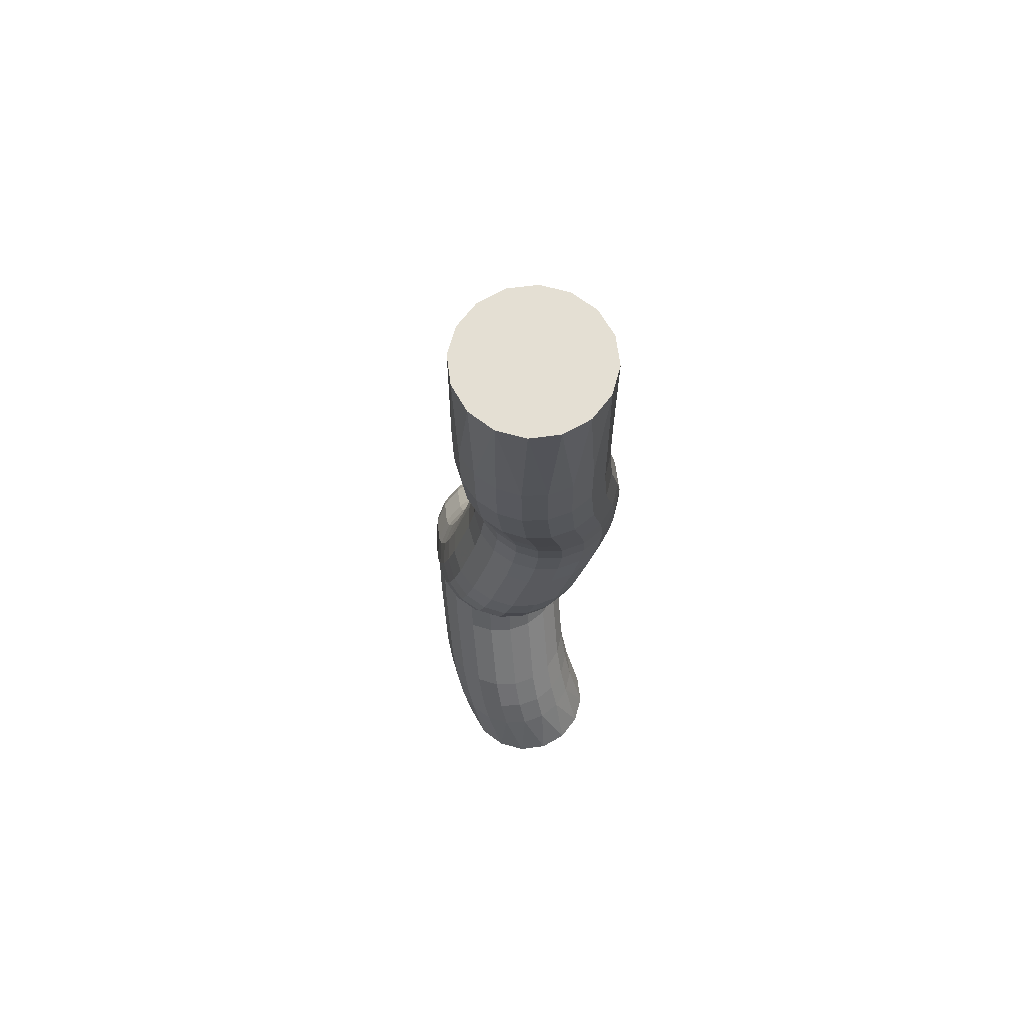
<metadata>
{"format":"obj","ext":"obj","renderer":"f3d","projection":"perspective","resolution":1024,"background":"white","views":[{"elev":66.7,"azim":-41.1,"up":"+Z"}]}
</metadata>
<code>
g MeshBody3
v 93.17 1.972 0.5
v 93.17 1.972 5
v 93.17 1.949 4.438
v 93.18 1.951 4.156
v 93.18 2.072 0.7441
v 93.18 2.063 4.438
v 93.19 2.121 2.554
v 93.19 2.064 4.156
v 93.19 2.083 2.673
v 93.19 2.185 0.7441
v 93.2 2.234 2.554
v 93.2 1.839 0.5
v 93.2 1.839 4.438
v 93.2 1.839 5
v 93.2 2.106 0.5
v 93.2 2.106 5
v 93.2 2.143 0.8777
v 93.2 2.175 2.433
v 93.2 2.196 2.673
v 93.2 1.84 4.156
v 93.21 1.961 0.7441
v 93.21 2.257 0.8777
v 93.21 2.01 2.554
v 93.21 2.288 2.433
v 93.21 1.962 3.875
v 93.21 2.057 2.795
v 93.22 1.972 2.673
v 93.23 2.075 3.875
v 93.23 2.17 2.795
v 93.23 2.033 0.8777
v 93.23 2.064 2.433
v 93.23 2.167 4.438
v 93.24 2.168 4.156
v 93.24 2.289 0.7441
v 93.24 2.228 1.025
v 93.24 2.247 2.307
v 93.24 1.851 3.875
v 93.24 1.946 2.795
v 93.24 2.338 2.554
v 93.25 2.3 2.673
v 93.25 2.342 1.025
v 93.25 2.36 2.307
v 93.26 1.742 4.438
v 93.26 2.361 0.8777
v 93.26 2.392 2.433
v 93.26 1.743 4.156
v 93.27 2.117 1.025
v 93.27 2.136 2.307
v 93.27 1.864 0.7441
v 93.27 1.913 2.554
v 93.27 1.725 0.5
v 93.27 1.725 5
v 93.27 2.22 0.5
v 93.27 2.22 5
v 93.27 2.179 3.875
v 93.27 2.274 2.795
v 93.28 1.875 2.673
v 93.29 1.936 0.8777
v 93.29 1.967 2.433
v 93.3 1.987 3.594
v 93.3 2.03 3.049
v 93.3 2.446 1.025
v 93.3 2.464 2.307
v 93.3 1.754 3.875
v 93.3 1.849 2.795
v 93.31 2.1 3.594
v 93.31 2.143 3.049
v 93.31 2.25 4.438
v 93.31 2.251 4.156
v 93.32 2.372 0.7441
v 93.32 2.422 2.554
v 93.32 1.876 3.594
v 93.32 1.919 3.049
v 93.33 2.02 1.025
v 93.33 2.039 2.307
v 93.33 2.383 2.673
v 93.33 2.001 3.455
v 93.33 2.022 3.182
v 93.34 2.444 0.8777
v 93.34 2.475 2.433
v 93.34 2.114 3.455
v 93.34 2.135 3.182
v 93.34 2.013 3.317
v 93.35 1.67 4.438
v 93.35 2.262 3.875
v 93.35 2.357 2.795
v 93.35 1.671 4.156
v 93.35 1.792 0.7441
v 93.35 2.204 3.594
v 93.35 2.247 3.049
v 93.36 2.127 3.317
v 93.36 1.89 3.455
v 93.36 1.911 3.182
v 93.36 1.841 2.554
v 93.37 1.803 2.673
v 93.37 2.422 1.364
v 93.37 2.427 2.031
v 93.37 1.902 3.317
v 93.37 1.864 0.8777
v 93.38 1.895 2.433
v 93.38 2.529 1.025
v 93.38 2.548 2.307
v 93.38 2.535 1.364
v 93.38 2.54 2.031
v 93.38 1.779 3.594
v 93.38 1.822 3.049
v 93.39 1.649 0.5
v 93.39 1.649 5
v 93.39 2.295 0.5
v 93.39 2.295 5
v 93.39 2.218 3.455
v 93.39 2.239 3.182
v 93.39 1.682 3.875
v 93.39 1.777 2.795
v 93.39 2.311 1.364
v 93.39 2.316 2.031
v 93.4 2.231 3.317
v 93.41 2.303 4.438
v 93.41 1.948 1.025
v 93.41 1.967 2.307
v 93.41 2.305 4.156
v 93.42 1.793 3.455
v 93.42 1.814 3.182
v 93.42 2.426 0.7441
v 93.42 2.494 1.542
v 93.42 2.496 1.879
v 93.42 2.475 2.554
v 93.42 2.639 1.364
v 93.42 2.644 2.031
v 93.43 2.437 2.673
v 93.43 1.805 3.317
v 93.43 2.608 1.542
v 93.43 2.61 1.879
v 93.43 2.288 3.594
v 93.43 2.33 3.049
v 93.44 2.497 0.8777
v 93.44 2.529 2.433
v 93.44 2.524 1.715
v 93.45 2.383 1.542
v 93.45 2.385 1.879
v 93.45 2.316 3.875
v 93.45 2.411 2.795
v 93.45 2.214 1.364
v 93.45 2.219 2.031
v 93.45 1.629 4.438
v 93.45 2.637 1.715
v 93.46 1.631 4.156
v 93.46 1.751 0.7441
v 93.47 1.801 2.554
v 93.47 2.302 3.455
v 93.47 2.322 3.182
v 93.47 2.413 1.715
v 93.47 1.707 3.594
v 93.47 1.75 3.049
v 93.47 1.763 2.673
v 93.48 2.582 1.025
v 93.48 2.601 2.307
v 93.48 2.712 1.542
v 93.48 2.714 1.879
v 93.48 2.314 3.317
v 93.48 1.823 0.8777
v 93.48 1.855 2.433
v 93.5 1.642 3.875
v 93.5 1.737 2.795
v 93.5 2.741 1.715
v 93.5 2.722 1.364
v 93.5 2.727 2.031
v 93.5 1.721 3.455
v 93.5 1.742 3.182
v 93.51 2.286 1.542
v 93.51 2.288 1.879
v 93.52 1.733 3.317
v 93.52 1.908 1.025
v 93.52 1.927 2.307
v 93.52 1.622 0.5
v 93.52 1.622 5
v 93.52 2.322 0.5
v 93.52 2.322 4.438
v 93.52 2.322 5
v 93.53 2.324 4.156
v 93.53 2.316 1.715
v 93.53 2.444 0.7441
v 93.53 2.341 3.594
v 93.53 2.384 3.049
v 93.53 2.494 2.554
v 93.54 2.456 2.673
v 93.54 2.142 1.364
v 93.54 2.147 2.031
v 93.55 2.516 0.8777
v 93.55 2.548 2.433
v 93.56 2.795 1.542
v 93.56 2.797 1.879
v 93.56 2.335 3.875
v 93.56 2.43 2.795
v 93.57 1.625 4.438
v 93.57 2.355 3.455
v 93.57 2.376 3.182
v 93.57 1.627 4.156
v 93.57 1.748 0.7441
v 93.58 1.667 3.594
v 93.58 1.71 3.049
v 93.58 2.824 1.715
v 93.58 1.797 2.554
v 93.58 2.367 3.317
v 93.59 1.759 2.673
v 93.59 2.601 1.025
v 93.59 2.62 2.307
v 93.59 2.315 4.438
v 93.59 2.317 4.156
v 93.59 2.214 1.542
v 93.59 2.216 1.879
v 93.59 1.819 0.8777
v 93.6 1.851 2.433
v 93.6 2.438 0.7441
v 93.6 2.487 2.554
v 93.6 2.776 1.364
v 93.6 2.781 2.031
v 93.61 2.449 2.673
v 93.61 1.638 3.875
v 93.61 1.733 2.795
v 93.61 1.681 3.455
v 93.61 1.702 3.182
v 93.62 2.244 1.715
v 93.62 2.509 0.8777
v 93.62 2.541 2.433
v 93.63 1.693 3.317
v 93.63 2.328 3.875
v 93.63 2.423 2.795
v 93.63 1.904 1.025
v 93.63 1.923 2.307
v 93.65 2.36 3.594
v 93.65 2.403 3.049
v 93.65 2.102 1.364
v 93.65 2.107 2.031
v 93.65 1.649 0.5
v 93.65 1.649 5
v 93.65 2.295 0.5
v 93.65 2.295 4.438
v 93.65 2.295 5
v 93.66 2.594 1.025
v 93.66 2.613 2.307
v 93.66 2.848 1.542
v 93.66 2.85 1.879
v 93.66 2.297 4.156
v 93.66 2.417 0.7441
v 93.67 2.467 2.554
v 93.67 2.429 2.673
v 93.68 1.659 4.438
v 93.68 2.878 1.715
v 93.68 2.374 3.455
v 93.68 2.395 3.182
v 93.68 1.66 4.156
v 93.68 2.489 0.8777
v 93.68 2.521 2.433
v 93.68 1.781 0.7441
v 93.69 1.83 2.554
v 93.69 1.663 3.594
v 93.69 1.706 3.049
v 93.69 2.386 3.317
v 93.69 1.792 2.673
v 93.7 2.308 3.875
v 93.7 2.403 2.795
v 93.7 2.174 1.542
v 93.7 2.176 1.879
v 93.7 1.853 0.8777
v 93.7 1.884 2.433
v 93.71 2.353 3.594
v 93.71 2.396 3.049
v 93.72 2.795 1.364
v 93.72 2.8 2.031
v 93.72 1.671 3.875
v 93.72 1.766 2.795
v 93.72 2.574 1.025
v 93.72 2.593 2.307
v 93.72 2.203 1.715
v 93.73 1.677 3.455
v 93.73 1.698 3.182
v 93.74 1.689 3.317
v 93.74 1.938 1.025
v 93.74 1.956 2.307
v 93.75 2.367 3.455
v 93.75 2.388 3.182
v 93.76 2.098 1.364
v 93.76 2.103 2.031
v 93.76 2.379 3.317
v 93.77 1.725 0.5
v 93.77 1.725 4.438
v 93.77 1.725 5
v 93.77 2.22 0.5
v 93.77 2.22 4.438
v 93.77 2.22 5
v 93.77 2.867 1.542
v 93.77 2.869 1.879
v 93.77 1.726 4.156
v 93.77 2.221 4.156
v 93.78 1.847 0.7441
v 93.78 2.342 0.7441
v 93.78 2.333 3.594
v 93.78 2.376 3.049
v 93.78 1.897 2.554
v 93.78 2.391 2.554
v 93.78 2.788 1.364
v 93.78 2.793 2.031
v 93.79 1.858 2.673
v 93.79 2.353 2.673
v 93.79 2.896 1.715
v 93.8 1.919 0.8777
v 93.8 2.414 0.8777
v 93.8 1.95 2.433
v 93.8 2.445 2.433
v 93.8 1.696 3.594
v 93.8 1.739 3.049
v 93.81 1.737 3.875
v 93.81 1.832 2.795
v 93.81 2.232 3.875
v 93.81 2.327 2.795
v 93.81 2.347 3.455
v 93.81 2.368 3.182
v 93.82 2.17 1.542
v 93.82 2.172 1.879
v 93.83 2.359 3.317
v 93.83 1.711 3.455
v 93.83 1.731 3.182
v 93.84 2.004 1.025
v 93.84 2.023 2.307
v 93.84 2.499 1.025
v 93.84 2.518 2.307
v 93.84 2.2 1.715
v 93.84 2.86 1.542
v 93.84 2.862 1.879
v 93.84 1.839 0.5
v 93.84 1.839 4.438
v 93.84 1.839 5
v 93.84 2.106 0.5
v 93.84 2.106 4.438
v 93.84 2.106 5
v 93.85 1.723 3.317
v 93.85 1.84 4.156
v 93.85 2.108 4.156
v 93.85 2.768 1.364
v 93.85 2.773 2.031
v 93.85 1.961 0.7441
v 93.85 2.228 0.7441
v 93.86 2.01 2.554
v 93.86 2.278 2.554
v 93.86 2.89 1.715
v 93.86 1.972 2.673
v 93.86 2.24 2.673
v 93.87 2.131 1.364
v 93.87 2.136 2.031
v 93.87 1.972 0.5
v 93.87 1.972 4.438
v 93.87 1.972 5
v 93.87 2.033 0.8777
v 93.87 2.3 0.8777
v 93.87 2.064 2.433
v 93.87 2.332 2.433
v 93.88 1.974 4.156
v 93.88 2.094 0.7441
v 93.88 2.144 2.554
v 93.89 1.851 3.875
v 93.89 1.946 2.795
v 93.89 2.119 3.875
v 93.89 2.214 2.795
v 93.89 2.106 2.673
v 93.89 1.763 3.594
v 93.89 1.805 3.049
v 93.89 2.257 3.594
v 93.89 2.3 3.049
v 93.9 2.166 0.8777
v 93.9 2.198 2.433
v 93.9 2.84 1.542
v 93.9 2.842 1.879
v 93.91 2.117 1.025
v 93.91 2.136 2.307
v 93.91 2.385 1.025
v 93.91 2.404 2.307
v 93.91 1.985 3.875
v 93.91 2.08 2.795
v 93.92 2.204 1.542
v 93.92 2.206 1.879
v 93.93 2.869 1.715
v 93.93 1.777 3.455
v 93.93 1.797 3.182
v 93.93 2.272 3.455
v 93.93 2.292 3.182
v 93.94 2.251 1.025
v 93.94 2.27 2.307
v 93.94 1.789 3.317
v 93.94 2.284 3.317
v 93.95 2.233 1.715
v 93.96 2.197 1.364
v 93.96 2.202 2.031
v 93.96 2.692 1.364
v 93.96 2.697 2.031
v 93.97 1.876 3.594
v 93.97 1.919 3.049
v 93.97 2.144 3.594
v 93.97 2.187 3.049
v 94 2.01 3.594
v 94 2.053 3.049
v 94 1.89 3.455
v 94 1.911 3.182
v 94 2.158 3.455
v 94 2.179 3.182
v 94.02 1.902 3.317
v 94.02 2.17 3.317
v 94.02 2.27 1.542
v 94.02 2.272 1.879
v 94.02 2.765 1.542
v 94.02 2.767 1.879
v 94.04 2.311 1.364
v 94.04 2.316 2.031
v 94.04 2.579 1.364
v 94.04 2.584 2.031
v 94.04 2.299 1.715
v 94.04 2.794 1.715
v 94.04 2.036 3.317
v 94.07 2.445 1.364
v 94.07 2.45 2.031
v 94.09 2.383 1.542
v 94.09 2.385 1.879
v 94.09 2.651 1.542
v 94.09 2.653 1.879
v 94.11 2.413 1.715
v 94.11 2.68 1.715
v 94.12 2.517 1.542
v 94.12 2.519 1.879
v 94.14 2.546 1.715
f 333 353 16
f 16 353 336
f 16 336 54
f 54 336 110
f 110 336 291
f 110 291 239
f 239 179 110
f 16 2 333
f 333 2 14
f 333 14 288
f 288 14 236
f 236 14 52
f 236 52 108
f 108 176 236
f 353 352 336
f 336 352 335
f 336 335 291
f 291 335 290
f 291 290 239
f 239 290 238
f 239 238 208
f 208 238 244
f 208 244 209
f 209 244 261
f 209 261 227
f 227 261 298
f 227 298 267
f 267 298 317
f 267 317 281
f 281 317 321
f 281 321 285
f 285 321 318
f 285 318 282
f 282 318 299
f 282 299 268
f 268 299 262
f 268 262 228
f 228 262 247
f 228 247 218
f 218 247 246
f 218 246 215
f 215 246 254
f 215 254 225
f 225 254 274
f 225 274 241
f 241 274 341
f 241 341 303
f 303 341 373
f 303 373 330
f 330 373 382
f 330 382 346
f 346 382 372
f 346 372 329
f 329 372 340
f 329 340 302
f 302 340 273
f 302 273 240
f 240 273 253
f 240 253 224
f 224 253 245
f 224 245 214
f 214 245 237
f 214 237 177
f 352 358 335
f 335 358 339
f 335 339 290
f 290 339 295
f 290 295 238
f 238 295 244
f 358 378 339
f 339 378 363
f 339 363 295
f 295 363 315
f 295 315 244
f 244 315 261
f 378 400 363
f 363 400 398
f 363 398 315
f 315 398 368
f 315 368 261
f 261 368 298
f 398 400 404
f 404 400 418
f 404 418 407
f 407 418 405
f 407 405 390
f 390 405 386
f 390 386 321
f 321 386 318
f 418 401 405
f 405 401 399
f 405 399 386
f 386 399 369
f 386 369 318
f 318 369 299
f 401 379 399
f 399 379 364
f 399 364 369
f 369 364 316
f 369 316 299
f 299 316 262
f 379 365 364
f 364 365 348
f 364 348 316
f 316 348 305
f 316 305 262
f 262 305 247
f 365 360 348
f 348 360 345
f 348 345 305
f 305 345 301
f 305 301 247
f 247 301 246
f 360 371 345
f 345 371 357
f 345 357 301
f 301 357 310
f 301 310 246
f 246 310 254
f 371 388 357
f 357 388 377
f 357 377 310
f 310 377 327
f 310 327 254
f 254 327 274
f 388 420 377
f 377 420 415
f 377 415 327
f 327 415 395
f 327 395 274
f 274 395 341
f 420 428 415
f 415 428 424
f 415 424 395
f 395 424 411
f 395 411 341
f 341 411 373
f 428 429 424
f 424 429 426
f 424 426 411
f 411 426 417
f 411 417 373
f 373 417 382
f 429 427 426
f 426 427 423
f 426 423 417
f 417 423 410
f 417 410 382
f 382 410 372
f 427 419 423
f 423 419 414
f 423 414 410
f 410 414 394
f 410 394 372
f 372 394 340
f 419 387 414
f 414 387 376
f 414 376 394
f 394 376 326
f 394 326 340
f 340 326 273
f 387 370 376
f 376 370 355
f 376 355 326
f 326 355 308
f 326 308 273
f 273 308 253
f 370 359 355
f 355 359 343
f 355 343 308
f 308 343 297
f 308 297 253
f 253 297 245
f 359 351 343
f 343 351 334
f 343 334 297
f 297 334 289
f 297 289 245
f 245 289 237
f 109 124 177
f 177 124 182
f 177 182 214
f 214 182 189
f 214 189 224
f 224 189 206
f 224 206 240
f 240 206 269
f 240 269 302
f 302 269 292
f 302 292 329
f 329 292 306
f 329 306 346
f 346 306 293
f 346 293 330
f 330 293 270
f 330 270 303
f 303 270 207
f 303 207 241
f 241 207 190
f 241 190 225
f 225 190 185
f 225 185 215
f 215 185 186
f 215 186 218
f 218 186 194
f 218 194 228
f 228 194 232
f 228 232 268
f 268 232 251
f 268 251 282
f 282 251 259
f 282 259 285
f 285 259 250
f 285 250 281
f 281 250 231
f 281 231 267
f 267 231 193
f 267 193 227
f 227 193 180
f 227 180 209
f 209 180 178
f 209 178 208
f 208 178 179
f 208 179 239
f 124 109 70
f 70 109 53
f 70 53 34
f 34 53 15
f 34 15 10
f 10 15 1
f 10 1 5
f 5 1 12
f 5 12 21
f 21 12 49
f 21 49 58
f 58 49 99
f 58 99 119
f 119 99 173
f 119 173 233
f 233 173 283
f 233 283 319
f 319 283 380
f 319 380 391
f 391 380 416
f 391 416 409
f 409 416 422
f 409 422 413
f 413 422 420
f 413 420 388
f 12 51 49
f 49 51 88
f 49 88 99
f 99 88 161
f 99 161 173
f 173 161 229
f 173 229 283
f 283 229 349
f 283 349 380
f 380 349 408
f 380 408 416
f 416 408 425
f 416 425 422
f 422 425 428
f 422 428 420
f 51 107 88
f 88 107 148
f 88 148 161
f 161 148 212
f 161 212 229
f 229 212 279
f 229 279 349
f 349 279 392
f 349 392 408
f 408 392 421
f 408 421 425
f 425 421 429
f 425 429 428
f 107 175 148
f 148 175 199
f 148 199 212
f 212 199 265
f 212 265 279
f 279 265 324
f 279 324 392
f 392 324 412
f 392 412 421
f 421 412 427
f 421 427 429
f 175 235 199
f 199 235 255
f 199 255 265
f 265 255 307
f 265 307 324
f 324 307 374
f 324 374 412
f 412 374 419
f 412 419 427
f 235 286 255
f 255 286 296
f 255 296 307
f 307 296 354
f 307 354 374
f 374 354 387
f 374 387 419
f 296 286 342
f 342 286 331
f 342 331 359
f 359 331 351
f 359 370 342
f 342 370 354
f 342 354 296
f 370 387 354
f 413 388 375
f 375 388 371
f 375 371 356
f 356 371 360
f 356 360 344
f 344 360 365
f 344 365 347
f 347 365 379
f 347 379 362
f 362 379 401
f 362 401 397
f 397 401 403
f 397 403 367
f 367 403 384
f 367 384 312
f 312 384 323
f 312 323 258
f 258 323 277
f 258 277 201
f 201 277 222
f 201 222 154
f 154 222 169
f 154 169 106
f 106 169 123
f 106 123 73
f 73 123 93
f 73 93 61
f 61 93 78
f 61 78 67
f 67 78 82
f 67 82 90
f 90 82 112
f 90 112 135
f 135 112 151
f 135 151 184
f 184 151 197
f 184 197 232
f 232 197 251
f 401 418 403
f 403 418 406
f 403 406 384
f 384 406 389
f 384 389 323
f 323 389 337
f 323 337 277
f 277 337 278
f 277 278 222
f 222 278 226
f 222 226 169
f 169 226 172
f 169 172 123
f 123 172 131
f 123 131 93
f 93 131 98
f 93 98 78
f 78 98 83
f 78 83 82
f 82 83 91
f 82 91 112
f 112 91 117
f 112 117 151
f 151 117 160
f 151 160 197
f 197 160 204
f 197 204 251
f 251 204 259
f 406 418 402
f 402 418 400
f 402 400 396
f 396 400 378
f 396 378 361
f 361 378 358
f 361 358 338
f 338 358 352
f 338 352 332
f 332 352 353
f 332 353 333
f 332 333 287
f 287 333 288
f 287 288 248
f 248 288 236
f 248 236 195
f 195 236 176
f 195 176 145
f 145 176 108
f 145 108 84
f 84 108 52
f 84 52 43
f 43 52 14
f 43 14 13
f 13 14 3
f 13 3 4
f 4 3 8
f 4 8 28
f 28 8 55
f 28 55 89
f 89 55 134
f 89 134 150
f 150 134 196
f 150 196 204
f 204 196 259
f 14 2 3
f 3 2 6
f 3 6 8
f 8 6 33
f 8 33 55
f 55 33 85
f 55 85 134
f 134 85 183
f 134 183 196
f 196 183 250
f 196 250 259
f 2 16 6
f 6 16 32
f 6 32 33
f 33 32 69
f 33 69 85
f 85 69 141
f 85 141 183
f 183 141 231
f 183 231 250
f 16 54 32
f 32 54 68
f 32 68 69
f 69 68 121
f 69 121 141
f 141 121 193
f 141 193 231
f 54 110 68
f 68 110 118
f 68 118 121
f 121 118 180
f 121 180 193
f 110 179 118
f 118 179 178
f 118 178 180
f 368 398 404
f 404 407 385
f 385 407 390
f 385 390 317
f 317 390 321
f 298 368 385
f 385 368 404
f 298 385 317
f 189 182 136
f 136 182 124
f 136 124 79
f 79 124 70
f 79 70 44
f 44 70 34
f 44 34 22
f 22 34 10
f 22 10 17
f 17 10 5
f 17 5 30
f 30 5 21
f 30 21 58
f 206 189 156
f 156 189 136
f 156 136 101
f 101 136 79
f 101 79 62
f 62 79 44
f 62 44 41
f 41 44 22
f 41 22 35
f 35 22 17
f 35 17 47
f 47 17 30
f 47 30 74
f 74 30 58
f 74 58 119
f 269 206 216
f 216 206 156
f 216 156 166
f 166 156 101
f 166 101 128
f 128 101 62
f 128 62 103
f 103 62 41
f 103 41 96
f 96 41 35
f 96 35 115
f 115 35 47
f 115 47 143
f 143 47 74
f 143 74 187
f 187 74 119
f 187 119 233
f 292 269 242
f 242 269 216
f 242 216 191
f 191 216 166
f 191 166 158
f 158 166 128
f 158 128 132
f 132 128 103
f 132 103 125
f 125 103 96
f 125 96 139
f 139 96 115
f 139 115 170
f 170 115 143
f 170 143 210
f 210 143 187
f 210 187 263
f 263 187 233
f 263 233 319
f 306 292 249
f 249 292 242
f 249 242 202
f 202 242 191
f 202 191 165
f 165 191 158
f 165 158 146
f 146 158 132
f 146 132 138
f 138 132 125
f 138 125 152
f 152 125 139
f 152 139 181
f 181 139 170
f 181 170 223
f 223 170 210
f 223 210 275
f 275 210 263
f 275 263 328
f 328 263 319
f 328 319 391
f 293 306 243
f 243 306 249
f 243 249 192
f 192 249 202
f 192 202 159
f 159 202 165
f 159 165 133
f 133 165 146
f 133 146 126
f 126 146 138
f 126 138 140
f 140 138 152
f 140 152 171
f 171 152 181
f 171 181 211
f 211 181 223
f 211 223 264
f 264 223 275
f 264 275 320
f 320 275 328
f 320 328 381
f 381 328 391
f 381 391 409
f 270 293 217
f 217 293 243
f 217 243 167
f 167 243 192
f 167 192 129
f 129 192 159
f 129 159 104
f 104 159 133
f 104 133 97
f 97 133 126
f 97 126 116
f 116 126 140
f 116 140 144
f 144 140 171
f 144 171 188
f 188 171 211
f 188 211 234
f 234 211 264
f 234 264 284
f 284 264 320
f 284 320 350
f 350 320 381
f 350 381 393
f 393 381 409
f 393 409 413
f 207 270 157
f 157 270 217
f 157 217 102
f 102 217 167
f 102 167 63
f 63 167 129
f 63 129 42
f 42 129 104
f 42 104 36
f 36 104 97
f 36 97 48
f 48 97 116
f 48 116 75
f 75 116 144
f 75 144 120
f 120 144 188
f 120 188 174
f 174 188 234
f 174 234 230
f 230 234 284
f 230 284 280
f 280 284 350
f 280 350 325
f 325 350 393
f 325 393 375
f 375 393 413
f 190 207 137
f 137 207 157
f 137 157 80
f 80 157 102
f 80 102 45
f 45 102 63
f 45 63 24
f 24 63 42
f 24 42 18
f 18 42 36
f 18 36 31
f 31 36 48
f 31 48 59
f 59 48 75
f 59 75 100
f 100 75 120
f 100 120 162
f 162 120 174
f 162 174 213
f 213 174 230
f 213 230 266
f 266 230 280
f 266 280 309
f 309 280 325
f 309 325 356
f 356 325 375
f 185 190 127
f 127 190 137
f 127 137 71
f 71 137 80
f 71 80 39
f 39 80 45
f 39 45 11
f 11 45 24
f 11 24 7
f 7 24 18
f 7 18 23
f 23 18 31
f 23 31 50
f 50 31 59
f 50 59 94
f 94 59 100
f 94 100 149
f 149 100 162
f 149 162 203
f 203 162 213
f 203 213 256
f 256 213 266
f 256 266 300
f 300 266 309
f 300 309 344
f 344 309 356
f 186 185 130
f 130 185 127
f 130 127 76
f 76 127 71
f 76 71 40
f 40 71 39
f 40 39 19
f 19 39 11
f 19 11 9
f 9 11 7
f 9 7 27
f 27 7 23
f 27 23 57
f 57 23 50
f 57 50 95
f 95 50 94
f 95 94 155
f 155 94 149
f 155 149 205
f 205 149 203
f 205 203 260
f 260 203 256
f 260 256 304
f 304 256 300
f 304 300 347
f 347 300 344
f 194 186 142
f 142 186 130
f 142 130 86
f 86 130 76
f 86 76 56
f 56 76 40
f 56 40 29
f 29 40 19
f 29 19 26
f 26 19 9
f 26 9 38
f 38 9 27
f 38 27 65
f 65 27 57
f 65 57 114
f 114 57 95
f 114 95 164
f 164 95 155
f 164 155 220
f 220 155 205
f 220 205 272
f 272 205 260
f 272 260 314
f 314 260 304
f 314 304 362
f 362 304 347
f 232 194 184
f 184 194 142
f 184 142 135
f 135 142 86
f 135 86 90
f 90 86 56
f 90 56 67
f 67 56 29
f 67 29 61
f 61 29 26
f 61 26 73
f 73 26 38
f 73 38 106
f 106 38 65
f 106 65 154
f 154 65 114
f 154 114 201
f 201 114 164
f 201 164 258
f 258 164 220
f 258 220 312
f 312 220 272
f 312 272 367
f 367 272 314
f 367 314 397
f 397 314 362
f 150 204 160
f 150 160 111
f 111 160 117
f 111 117 81
f 81 117 91
f 81 91 77
f 77 91 83
f 77 83 92
f 92 83 98
f 92 98 122
f 122 98 131
f 122 131 168
f 168 131 172
f 168 172 221
f 221 172 226
f 221 226 276
f 276 226 278
f 276 278 322
f 322 278 337
f 322 337 383
f 383 337 389
f 383 389 402
f 402 389 406
f 150 111 89
f 89 111 66
f 89 66 28
f 28 66 25
f 28 25 4
f 4 25 20
f 4 20 13
f 13 20 43
f 66 111 81
f 66 81 60
f 60 81 77
f 60 77 72
f 72 77 92
f 72 92 105
f 105 92 122
f 105 122 153
f 153 122 168
f 153 168 200
f 200 168 221
f 200 221 257
f 257 221 276
f 257 276 311
f 311 276 322
f 311 322 366
f 366 322 383
f 366 383 396
f 396 383 402
f 66 60 25
f 25 60 37
f 25 37 20
f 20 37 46
f 20 46 43
f 43 46 84
f 37 60 72
f 37 72 64
f 64 72 105
f 64 105 113
f 113 105 153
f 113 153 163
f 163 153 200
f 163 200 219
f 219 200 257
f 219 257 271
f 271 257 311
f 271 311 313
f 313 311 366
f 313 366 361
f 361 366 396
f 37 64 46
f 46 64 87
f 46 87 84
f 84 87 145
f 87 64 113
f 87 113 147
f 147 113 163
f 147 163 198
f 198 163 219
f 198 219 252
f 252 219 271
f 252 271 294
f 294 271 313
f 294 313 338
f 338 313 361
f 195 145 147
f 147 145 87
f 195 147 198
f 248 195 198
f 248 198 252
f 287 248 252
f 287 252 294
f 287 294 332
f 332 294 338
f 334 351 12
f 12 351 331
f 12 331 51
f 51 331 107
f 107 331 286
f 107 286 235
f 235 175 107
f 12 1 334
f 334 1 15
f 334 15 289
f 289 15 237
f 237 15 53
f 237 53 109
f 109 177 237

</code>
